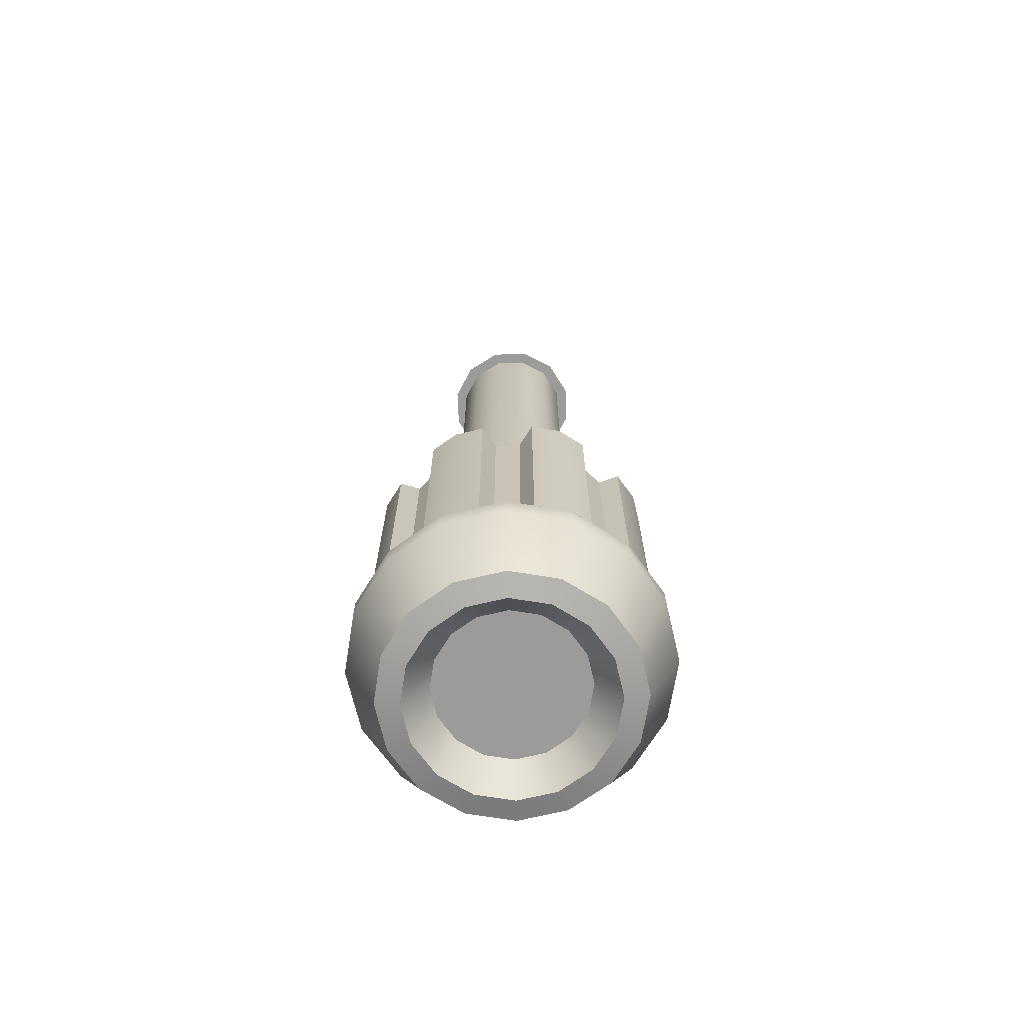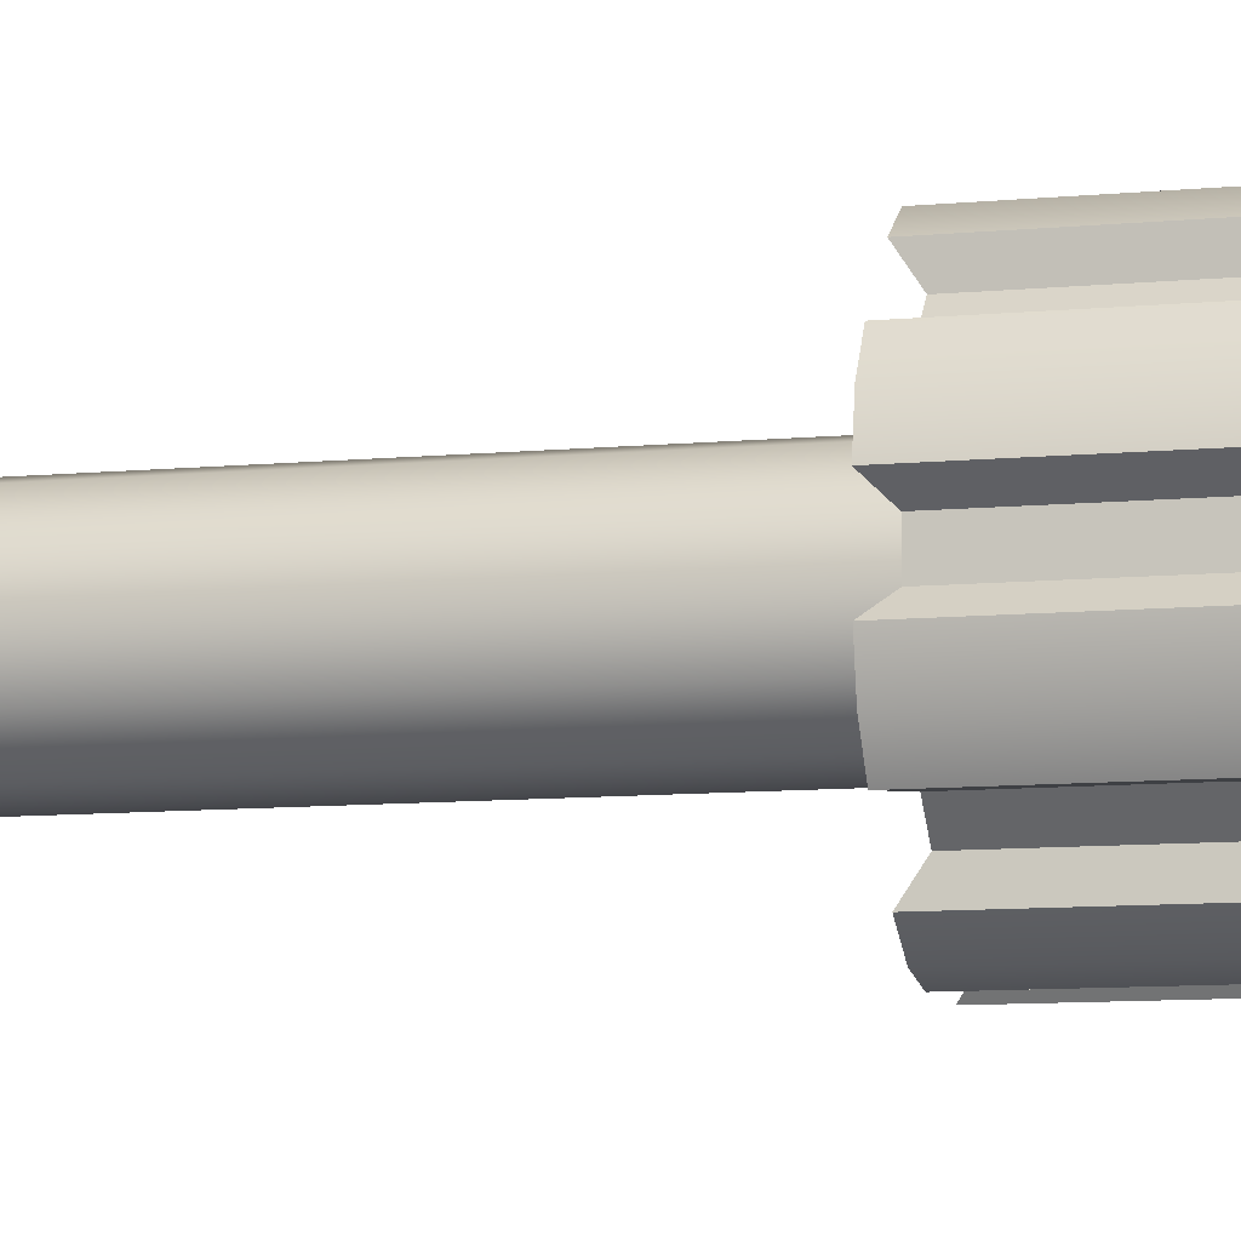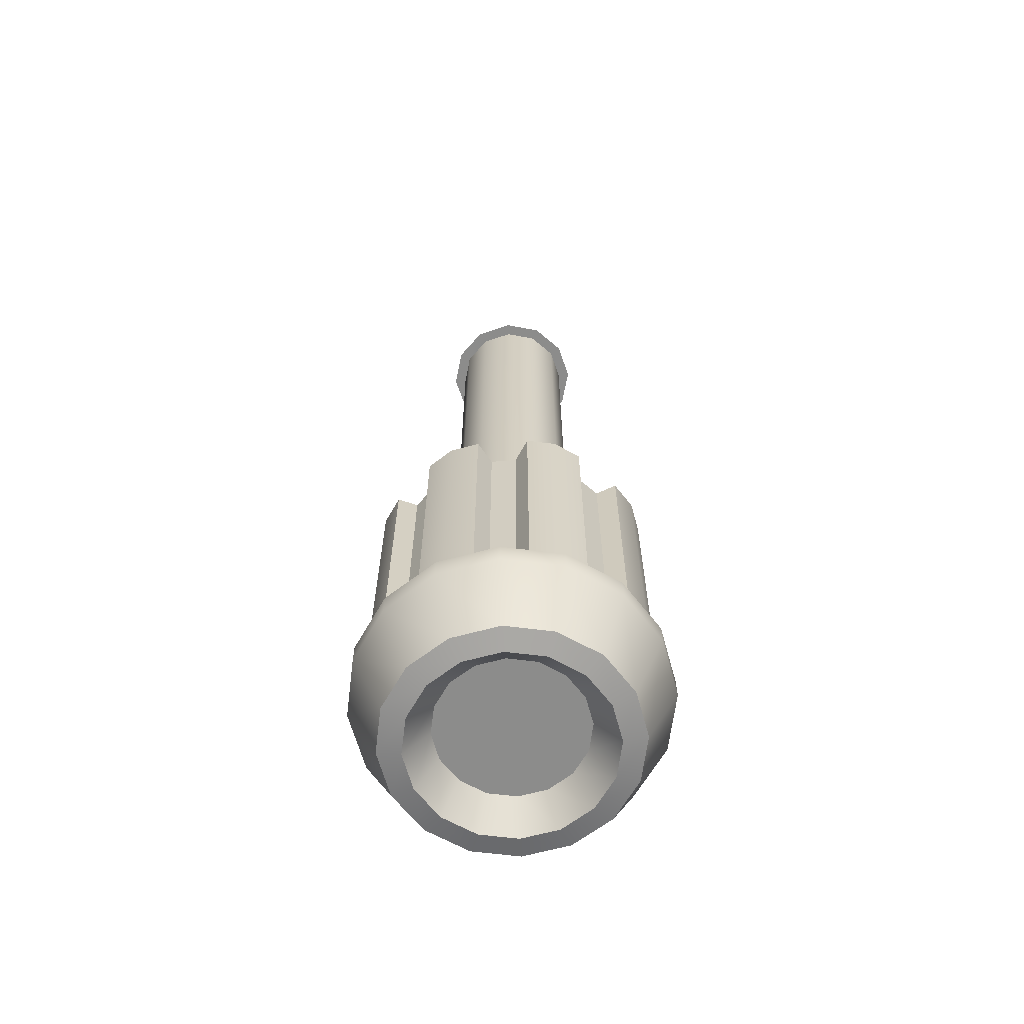
<metadata>
{"format":"obj","ext":"obj","renderer":"f3d","projection":"perspective","resolution":1024,"background":"white","views":[{"elev":-69.7,"azim":137.1,"up":"+Y"},{"elev":-9.0,"azim":-75.2,"up":"+Z"},{"elev":-64.1,"azim":-175.9,"up":"+Y"}]}
</metadata>
<code>
g MC_L_In
v -0.7592 0.4552 -0.03318
v -0.7592 1.221 -0.03318
v -0.7486 1.221 -0.07275
v -0.7486 0.4552 -0.07275
v -0.7196 1.221 -0.1017
v -0.7196 0.4552 -0.1017
v -0.6801 1.221 -0.1123
v -0.6801 0.4552 -0.1123
v -0.6405 1.221 -0.1017
v -0.6405 0.4552 -0.1017
v -0.6115 1.221 -0.07275
v -0.6115 0.4552 -0.07275
v -0.6009 1.221 -0.03319
v -0.6009 0.4552 -0.03319
v -0.7486 0.4552 0.006378
v -0.7486 1.221 0.006378
v -0.7196 0.4552 0.03534
v -0.7196 1.221 0.03534
v -0.6801 0.4552 0.04594
v -0.6801 1.221 0.04594
v -0.6405 0.4552 0.03534
v -0.6405 1.221 0.03534
v -0.6115 0.4552 0.006377
v -0.6115 1.221 0.006377
v -0.6009 0.4552 -0.03319
v -0.6009 1.221 -0.03319
v -0.7486 1.221 -0.07275
v -0.7592 1.221 -0.03318
v -0.7456 1.259 -0.03318
v -0.7368 1.259 -0.06593
v -0.7196 1.221 -0.1017
v -0.7128 1.259 -0.0899
v -0.6801 1.221 -0.1123
v -0.6801 1.259 -0.09867
v -0.6405 1.221 -0.1017
v -0.6473 1.259 -0.0899
v -0.6115 1.221 -0.07275
v -0.6234 1.259 -0.06593
v -0.6009 1.221 -0.03319
v -0.6146 1.259 -0.03319
v -0.7368 1.259 -0.000444
v -0.7486 1.221 0.006378
v -0.7128 1.259 0.02352
v -0.7196 1.221 0.03534
v -0.6801 1.259 0.0323
v -0.6801 1.221 0.04594
v -0.6473 1.259 0.02352
v -0.6405 1.221 0.03534
v -0.6234 1.259 -0.000445
v -0.6115 1.221 0.006377
v -0.6146 1.259 -0.03319
v -0.6009 1.221 -0.03319
v -0.6525 1.294 -0.04908
v -0.6642 1.294 -0.06071
v -0.6483 1.294 -0.03319
v -0.6525 1.294 -0.0173
v -0.6642 1.294 -0.005665
v -0.6801 1.294 -0.001408
v -0.696 1.294 -0.005665
v -0.6801 1.308 -0.03319
v -0.6801 1.294 -0.06496
v -0.696 1.294 -0.06071
v -0.7076 1.294 -0.04907
v -0.7118 1.294 -0.03318
v -0.7076 1.294 -0.0173
v -0.7624 1.217 -0.08074
v -0.7752 1.217 -0.03318
v -0.7626 1.243 -0.03318
v -0.7515 1.243 -0.07444
v -0.7276 1.217 -0.1156
v -0.7213 1.243 -0.1046
v -0.6801 1.217 -0.1283
v -0.6801 1.243 -0.1157
v -0.6325 1.217 -0.1156
v -0.6388 1.243 -0.1046
v -0.5977 1.217 -0.08074
v -0.6086 1.243 -0.07445
v -0.585 1.217 -0.03319
v -0.5976 1.243 -0.03319
v -0.7515 1.243 0.008074
v -0.7624 1.217 0.01437
v -0.7213 1.243 0.03828
v -0.7276 1.217 0.04918
v -0.6801 1.243 0.04933
v -0.6801 1.217 0.06193
v -0.6388 1.243 0.03828
v -0.6325 1.217 0.04918
v -0.6086 1.243 0.008073
v -0.5977 1.217 0.01437
v -0.5976 1.243 -0.03319
v -0.585 1.217 -0.03319
v -0.7276 1.217 -0.1156
v -0.6801 1.217 -0.1283
v -0.6325 1.217 -0.1156
v -0.5977 1.217 -0.08074
v -0.7624 1.217 -0.08074
v -0.585 1.217 -0.03319
v -0.7752 1.217 -0.03318
v -0.5977 1.217 0.01437
v -0.7624 1.217 0.01437
v -0.6325 1.217 0.04918
v -0.7276 1.217 0.04918
v -0.6801 1.217 0.06193
v -0.6388 1.243 -0.1046
v -0.6801 1.243 -0.1157
v -0.7213 1.243 -0.1046
v -0.6086 1.243 -0.07445
v -0.7515 1.243 -0.07444
v -0.5976 1.243 -0.03319
v -0.7626 1.243 -0.03318
v -0.6086 1.243 0.008073
v -0.7515 1.243 0.008074
v -0.6388 1.243 0.03828
v -0.7213 1.243 0.03828
v -0.6801 1.243 0.04933
v -0.8355 0.09349 -0.03318
v -0.8749 0.1771 -0.03318
v -0.8601 0.1771 -0.1077
v -0.8236 0.09349 -0.09265
v -0.8178 0.1771 -0.1709
v -0.79 0.09349 -0.1431
v -0.7546 0.1771 -0.2132
v -0.7395 0.09349 -0.1768
v -0.6801 0.1771 -0.228
v -0.6801 0.09349 -0.1886
v -0.6055 0.1771 -0.2132
v -0.6206 0.09349 -0.1768
v -0.5423 0.1771 -0.1709
v -0.5702 0.09349 -0.1431
v -0.5001 0.1771 -0.1077
v -0.5365 0.09349 -0.09266
v -0.8236 0.09349 0.02628
v -0.8178 0.2069 -0.1709
v -0.7546 0.2069 -0.2132
v -0.6801 0.2069 -0.228
v -0.6055 0.2069 -0.2132
v -0.5423 0.2069 -0.1709
v -0.5001 0.2069 -0.1077
v -0.7899 0.09349 0.0767
v -0.8601 0.1771 0.04137
v -0.8178 0.1771 0.1046
v -0.7395 0.09349 0.1104
v -0.7546 0.1771 0.1468
v -0.6801 0.09349 0.1222
v -0.6801 0.1771 0.1616
v -0.6206 0.09349 0.1104
v -0.6055 0.1771 0.1468
v -0.5702 0.09349 0.0767
v -0.5423 0.1771 0.1046
v -0.5365 0.09349 0.02628
v -0.5001 0.1771 0.04137
v -0.5247 0.09349 -0.03319
v -0.4852 0.1771 -0.03319
v -0.5365 0.09349 -0.09266
v -0.5001 0.1771 -0.1077
v -0.4852 0.2069 -0.03319
v -0.5001 0.2069 -0.1077
v -0.5001 0.2069 0.04137
v -0.5423 0.2069 0.1046
v -0.6055 0.2069 0.1468
v -0.6801 0.2069 0.1616
v -0.7546 0.2069 0.1468
v -0.8178 0.2069 0.1046
v -0.8601 0.2069 0.04137
v -0.8749 0.2069 -0.03318
v -0.8601 0.2069 -0.1077
v -0.716 0.1271 -0.12
v -0.6801 0.1271 -0.1272
v -0.6441 0.1271 -0.12
v -0.6136 0.1271 -0.09964
v -0.7465 0.1271 -0.09964
v -0.5932 0.1271 -0.06915
v -0.7669 0.1271 -0.06915
v -0.5861 0.1271 -0.03319
v -0.774 0.1271 -0.03318
v -0.5932 0.1271 0.002779
v -0.7669 0.1271 0.00278
v -0.6136 0.1271 0.03327
v -0.7465 0.1271 0.03327
v -0.6441 0.1271 0.05364
v -0.716 0.1271 0.05364
v -0.6801 0.1271 0.0608
v -0.6055 0.2069 -0.2132
v -0.6801 0.2069 -0.228
v -0.7546 0.2069 -0.2132
v -0.5423 0.2069 -0.1709
v -0.8178 0.2069 -0.1709
v -0.5001 0.2069 -0.1077
v -0.8601 0.2069 -0.1077
v -0.4852 0.2069 -0.03319
v -0.8749 0.2069 -0.03318
v -0.5001 0.2069 0.04137
v -0.8601 0.2069 0.04137
v -0.5423 0.2069 0.1046
v -0.8178 0.2069 0.1046
v -0.6055 0.2069 0.1468
v -0.7546 0.2069 0.1468
v -0.6801 0.2069 0.1616
v -0.8236 0.09349 -0.09265
v -0.7962 0.08755 -0.08128
v -0.8057 0.08755 -0.03318
v -0.8355 0.09349 -0.03318
v -0.7962 0.08755 0.01491
v -0.8236 0.09349 0.02628
v -0.7689 0.08755 0.05568
v -0.7899 0.09349 0.0767
v -0.7282 0.08755 0.08292
v -0.7395 0.09349 0.1104
v -0.6801 0.08755 0.09249
v -0.6801 0.09349 0.1222
v -0.632 0.08755 0.08292
v -0.6206 0.09349 0.1104
v -0.5912 0.08755 0.05568
v -0.5702 0.09349 0.0767
v -0.564 0.08755 0.01491
v -0.5365 0.09349 0.02628
v -0.5544 0.08755 -0.03319
v -0.5247 0.09349 -0.03319
v -0.564 0.08755 -0.08128
v -0.5365 0.09349 -0.09266
v -0.5365 0.09349 -0.09266
v -0.564 0.08755 -0.08128
v -0.5912 0.08755 -0.1221
v -0.5702 0.09349 -0.1431
v -0.632 0.08755 -0.1493
v -0.6206 0.09349 -0.1768
v -0.6801 0.08755 -0.1589
v -0.6801 0.09349 -0.1886
v -0.7282 0.08755 -0.1493
v -0.7395 0.09349 -0.1768
v -0.7689 0.08755 -0.1221
v -0.79 0.09349 -0.1431
v -0.7962 0.08755 -0.08128
v -0.7669 0.1271 -0.06915
v -0.774 0.1271 -0.03318
v -0.8057 0.08755 -0.03318
v -0.7669 0.1271 0.00278
v -0.7962 0.08755 0.01491
v -0.7465 0.1271 0.03327
v -0.7689 0.08755 0.05568
v -0.716 0.1271 0.05364
v -0.7282 0.08755 0.08292
v -0.6801 0.1271 0.0608
v -0.6801 0.08755 0.09249
v -0.6441 0.1271 0.05364
v -0.632 0.08755 0.08292
v -0.6136 0.1271 0.03327
v -0.5912 0.08755 0.05568
v -0.5932 0.1271 0.002779
v -0.564 0.08755 0.01491
v -0.5861 0.1271 -0.03319
v -0.5544 0.08755 -0.03319
v -0.5932 0.1271 -0.06915
v -0.564 0.08755 -0.08128
v -0.6136 0.1271 -0.09964
v -0.5912 0.08755 -0.1221
v -0.6441 0.1271 -0.12
v -0.632 0.08755 -0.1493
v -0.6801 0.1271 -0.1272
v -0.6801 0.08755 -0.1589
v -0.716 0.1271 -0.12
v -0.7282 0.08755 -0.1493
v -0.7465 0.1271 -0.09964
v -0.7689 0.08755 -0.1221
v -0.8457 0.1856 -0.1018
v -0.8529 0.1856 -0.06566
v -0.8529 0.5534 -0.06566
v -0.8457 0.5534 -0.1018
v -0.8252 0.1856 -0.1324
v -0.8252 0.5534 -0.1324
v -0.7487 0.1856 -0.1988
v -0.7793 0.1856 -0.1784
v -0.7793 0.5534 -0.1784
v -0.7487 0.5534 -0.1988
v -0.7125 0.1856 -0.206
v -0.7125 0.5534 -0.206
v -0.6115 0.1856 -0.1988
v -0.6476 0.1856 -0.206
v -0.6476 0.5534 -0.206
v -0.6115 0.5534 -0.1988
v -0.5808 0.1856 -0.1784
v -0.5808 0.5534 -0.1784
v -0.5144 0.1856 -0.1018
v -0.5349 0.1856 -0.1324
v -0.5349 0.5534 -0.1324
v -0.5144 0.5534 -0.1018
v -0.5072 0.1856 -0.06567
v -0.5072 0.5534 -0.06567
v -0.5144 0.1856 0.03542
v -0.5072 0.1856 -0.000707
v -0.5072 0.5534 -0.000707
v -0.5144 0.5534 0.03542
v -0.5349 0.1856 0.06606
v -0.5349 0.5534 0.06606
v -0.6115 0.1856 0.1325
v -0.5808 0.1856 0.112
v -0.5808 0.5534 0.112
v -0.6115 0.5534 0.1325
v -0.6476 0.1856 0.1396
v -0.6476 0.5534 0.1396
v -0.7487 0.1856 0.1325
v -0.7125 0.1856 0.1396
v -0.7125 0.5534 0.1396
v -0.7487 0.5534 0.1325
v -0.7793 0.1856 0.112
v -0.7793 0.5534 0.112
v -0.8457 0.1856 0.03543
v -0.8252 0.1856 0.06606
v -0.8252 0.5534 0.06606
v -0.8457 0.5534 0.03543
v -0.8529 0.1856 -0.000705
v -0.8529 0.5534 -0.000705
v -0.8334 0.5367 -0.04901
v -0.8334 0.2023 -0.04901
v -0.8334 0.2023 -0.01735
v -0.8334 0.5367 -0.01735
v -0.7997 0.2023 -0.1304
v -0.7997 0.5367 -0.1304
v -0.7773 0.5367 -0.1528
v -0.7773 0.2023 -0.1528
v -0.6959 0.2023 -0.1865
v -0.6959 0.5367 -0.1865
v -0.6642 0.5367 -0.1865
v -0.6642 0.2023 -0.1865
v -0.5828 0.2023 -0.1528
v -0.5828 0.5367 -0.1528
v -0.5605 0.5367 -0.1304
v -0.5605 0.2023 -0.1304
v -0.5267 0.2023 -0.04902
v -0.5267 0.5367 -0.04902
v -0.5267 0.5367 -0.01736
v -0.5267 0.2023 -0.01736
v -0.5605 0.2023 0.06404
v -0.5605 0.5367 0.06404
v -0.5828 0.5367 0.08642
v -0.5828 0.2023 0.08642
v -0.6642 0.2023 0.1201
v -0.6642 0.5367 0.1201
v -0.6959 0.5367 0.1201
v -0.6959 0.2023 0.1201
v -0.7773 0.2023 0.08642
v -0.7773 0.5367 0.08642
v -0.7997 0.5367 0.06404
v -0.7997 0.2023 0.06404
v -0.8529 0.1856 -0.06566
v -0.8334 0.2023 -0.04901
v -0.8334 0.5367 -0.04901
v -0.8529 0.5534 -0.06566
v -0.8529 0.5534 -0.000705
v -0.8334 0.5367 -0.01735
v -0.8334 0.2023 -0.01735
v -0.8529 0.1856 -0.000705
v -0.8252 0.5534 -0.1324
v -0.7997 0.5367 -0.1304
v -0.7997 0.2023 -0.1304
v -0.8252 0.1856 -0.1324
v -0.7793 0.1856 -0.1784
v -0.7773 0.2023 -0.1528
v -0.7773 0.5367 -0.1528
v -0.7793 0.5534 -0.1784
v -0.7125 0.5534 -0.206
v -0.6959 0.5367 -0.1865
v -0.6959 0.2023 -0.1865
v -0.7125 0.1856 -0.206
v -0.6476 0.1856 -0.206
v -0.6642 0.2023 -0.1865
v -0.6642 0.5367 -0.1865
v -0.6476 0.5534 -0.206
v -0.5808 0.5534 -0.1784
v -0.5828 0.5367 -0.1528
v -0.5828 0.2023 -0.1528
v -0.5808 0.1856 -0.1784
v -0.5349 0.1856 -0.1324
v -0.5605 0.2023 -0.1304
v -0.5605 0.5367 -0.1304
v -0.5349 0.5534 -0.1324
v -0.5072 0.5534 -0.06567
v -0.5267 0.5367 -0.04902
v -0.5267 0.2023 -0.04902
v -0.5072 0.1856 -0.06567
v -0.5072 0.1856 -0.000707
v -0.5267 0.2023 -0.01736
v -0.5267 0.5367 -0.01736
v -0.5072 0.5534 -0.000707
v -0.5349 0.5534 0.06606
v -0.5605 0.5367 0.06404
v -0.5605 0.2023 0.06404
v -0.5349 0.1856 0.06606
v -0.5808 0.1856 0.112
v -0.5828 0.2023 0.08642
v -0.5828 0.5367 0.08642
v -0.5808 0.5534 0.112
v -0.6476 0.5534 0.1396
v -0.6642 0.5367 0.1201
v -0.6642 0.2023 0.1201
v -0.6476 0.1856 0.1396
v -0.7125 0.1856 0.1396
v -0.6959 0.2023 0.1201
v -0.6959 0.5367 0.1201
v -0.7125 0.5534 0.1396
v -0.7793 0.5534 0.112
v -0.7773 0.5367 0.08642
v -0.7773 0.2023 0.08642
v -0.7793 0.1856 0.112
v -0.8252 0.1856 0.06606
v -0.7997 0.2023 0.06404
v -0.7997 0.5367 0.06404
v -0.8252 0.5534 0.06606
f 1 2 3
f 1 3 4
f 4 3 5
f 4 5 6
f 6 5 7
f 6 7 8
f 8 7 9
f 8 9 10
f 10 9 11
f 10 11 12
f 12 11 13
f 12 13 14
f 15 2 1
f 15 16 2
f 17 16 15
f 17 18 16
f 19 18 17
f 19 20 18
f 21 20 19
f 21 22 20
f 23 22 21
f 23 24 22
f 25 24 23
f 25 26 24
f 27 28 29
f 27 29 30
f 31 27 30
f 31 30 32
f 33 31 32
f 33 32 34
f 35 33 34
f 35 34 36
f 37 35 36
f 37 36 38
f 39 37 38
f 39 38 40
f 28 41 29
f 28 42 41
f 42 43 41
f 42 44 43
f 44 45 43
f 44 46 45
f 46 47 45
f 46 48 47
f 48 49 47
f 48 50 49
f 50 51 49
f 50 52 51
f 40 38 53
f 38 54 53
f 40 53 55
f 49 51 55
f 49 55 56
f 47 49 56
f 47 56 57
f 45 47 57
f 45 57 58
f 43 45 58
f 43 58 59
f 54 60 53
f 53 60 55
f 55 60 56
f 56 60 57
f 57 60 58
f 58 60 59
f 61 60 54
f 36 61 54
f 36 34 61
f 34 62 61
f 62 60 61
f 34 32 62
f 32 63 62
f 63 60 62
f 32 30 63
f 30 64 63
f 64 60 63
f 30 29 64
f 38 36 54
f 29 65 64
f 59 60 65
f 65 60 64
f 41 59 65
f 29 41 65
f 41 43 59
f 66 67 68
f 66 68 69
f 70 66 69
f 70 69 71
f 72 70 71
f 72 71 73
f 74 72 73
f 74 73 75
f 76 74 75
f 76 75 77
f 78 76 77
f 78 77 79
f 67 80 68
f 67 81 80
f 81 82 80
f 81 83 82
f 83 84 82
f 83 85 84
f 85 86 84
f 85 87 86
f 87 88 86
f 87 89 88
f 89 90 88
f 89 91 90
f 92 93 94
f 94 95 92
f 95 96 92
f 95 97 96
f 97 98 96
f 97 99 98
f 99 100 98
f 99 101 100
f 101 102 100
f 101 103 102
f 104 105 106
f 106 107 104
f 106 108 107
f 108 109 107
f 108 110 109
f 110 111 109
f 110 112 111
f 112 113 111
f 112 114 113
f 114 115 113
f 116 117 118
f 116 118 119
f 119 118 120
f 119 120 121
f 121 120 122
f 121 122 123
f 123 122 124
f 123 124 125
f 125 124 126
f 125 126 127
f 127 126 128
f 127 128 129
f 129 128 130
f 129 130 131
f 132 117 116
f 118 133 120
f 120 133 134
f 120 134 122
f 122 134 135
f 122 135 124
f 124 135 136
f 124 136 126
f 126 136 137
f 126 137 128
f 128 137 138
f 128 138 130
f 139 140 132
f 139 141 140
f 142 141 139
f 142 143 141
f 144 143 142
f 144 145 143
f 146 145 144
f 146 147 145
f 148 147 146
f 148 149 147
f 150 149 148
f 150 151 149
f 152 151 150
f 152 153 151
f 154 153 152
f 154 155 153
f 155 156 153
f 155 157 156
f 153 156 158
f 153 158 151
f 151 158 159
f 151 159 149
f 149 159 160
f 149 160 147
f 147 160 161
f 147 161 145
f 145 161 162
f 145 162 143
f 143 162 163
f 143 163 141
f 141 163 164
f 141 164 140
f 140 164 165
f 140 165 117
f 132 140 117
f 117 165 166
f 117 166 118
f 118 166 133
f 167 168 169
f 169 170 167
f 170 171 167
f 170 172 171
f 172 173 171
f 172 174 173
f 174 175 173
f 174 176 175
f 176 177 175
f 176 178 177
f 178 179 177
f 178 180 179
f 180 181 179
f 180 182 181
f 183 184 185
f 185 186 183
f 185 187 186
f 187 188 186
f 187 189 188
f 189 190 188
f 189 191 190
f 191 192 190
f 191 193 192
f 193 194 192
f 193 195 194
f 195 196 194
f 195 197 196
f 197 198 196
f 199 200 201
f 199 201 202
f 202 201 203
f 202 203 204
f 204 203 205
f 204 205 206
f 206 205 207
f 206 207 208
f 208 207 209
f 208 209 210
f 210 209 211
f 210 211 212
f 212 211 213
f 212 213 214
f 214 213 215
f 214 215 216
f 216 215 217
f 216 217 218
f 218 217 219
f 218 219 220
f 221 222 223
f 221 223 224
f 224 223 225
f 224 225 226
f 226 225 227
f 226 227 228
f 228 227 229
f 228 229 230
f 230 229 231
f 230 231 232
f 232 231 200
f 232 200 199
f 233 234 235
f 233 235 236
f 236 235 237
f 236 237 238
f 238 237 239
f 238 239 240
f 240 239 241
f 240 241 242
f 242 241 243
f 242 243 244
f 244 243 245
f 244 245 246
f 246 245 247
f 246 247 248
f 248 247 249
f 248 249 250
f 250 249 251
f 250 251 252
f 252 251 253
f 252 253 254
f 254 253 255
f 254 255 256
f 256 255 257
f 256 257 258
f 258 257 259
f 258 259 260
f 260 259 261
f 260 261 262
f 262 261 263
f 262 263 264
f 264 263 234
f 264 234 233
f 265 266 267
f 265 267 268
f 269 265 268
f 269 268 270
f 271 272 273
f 271 273 274
f 275 271 274
f 275 274 276
f 277 278 279
f 277 279 280
f 281 277 280
f 281 280 282
f 283 284 285
f 283 285 286
f 287 283 286
f 287 286 288
f 289 290 291
f 289 291 292
f 293 289 292
f 293 292 294
f 295 296 297
f 295 297 298
f 299 295 298
f 299 298 300
f 301 302 303
f 301 303 304
f 305 301 304
f 305 304 306
f 307 308 309
f 307 309 310
f 311 307 310
f 311 310 312
f 313 314 315
f 313 315 316
f 317 318 319
f 317 319 320
f 321 322 323
f 321 323 324
f 325 326 327
f 325 327 328
f 329 330 331
f 329 331 332
f 333 334 335
f 333 335 336
f 337 338 339
f 337 339 340
f 341 342 343
f 341 343 344
f 345 346 347
f 345 347 348
f 349 350 351
f 349 351 352
f 353 354 355
f 353 355 356
f 357 358 359
f 357 359 360
f 361 362 363
f 361 363 364
f 365 366 367
f 365 367 368
f 369 370 371
f 369 371 372
f 373 374 375
f 373 375 376
f 377 378 379
f 377 379 380
f 381 382 383
f 381 383 384
f 385 386 387
f 385 387 388
f 389 390 391
f 389 391 392
f 393 394 395
f 393 395 396
f 397 398 399
f 397 399 400
f 401 402 403
f 401 403 404
f 405 406 407
f 405 407 408

</code>
